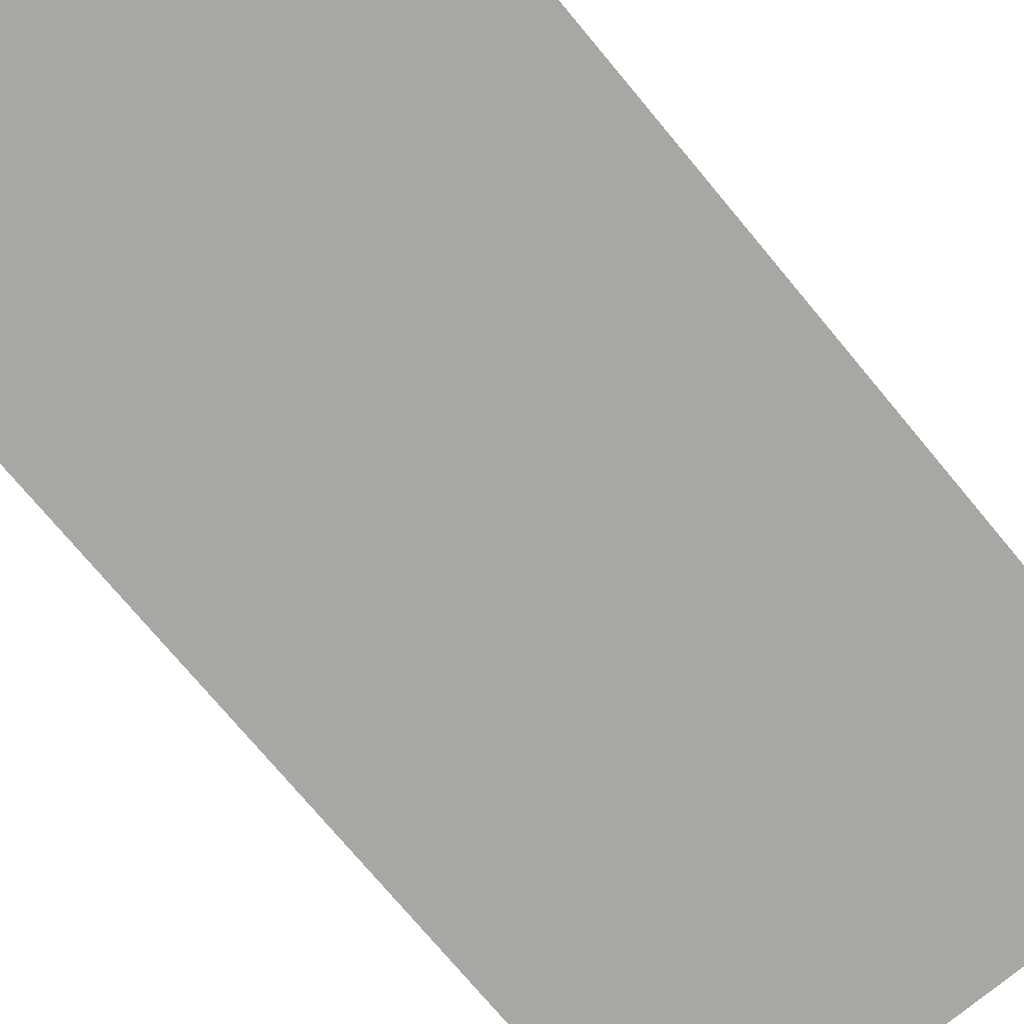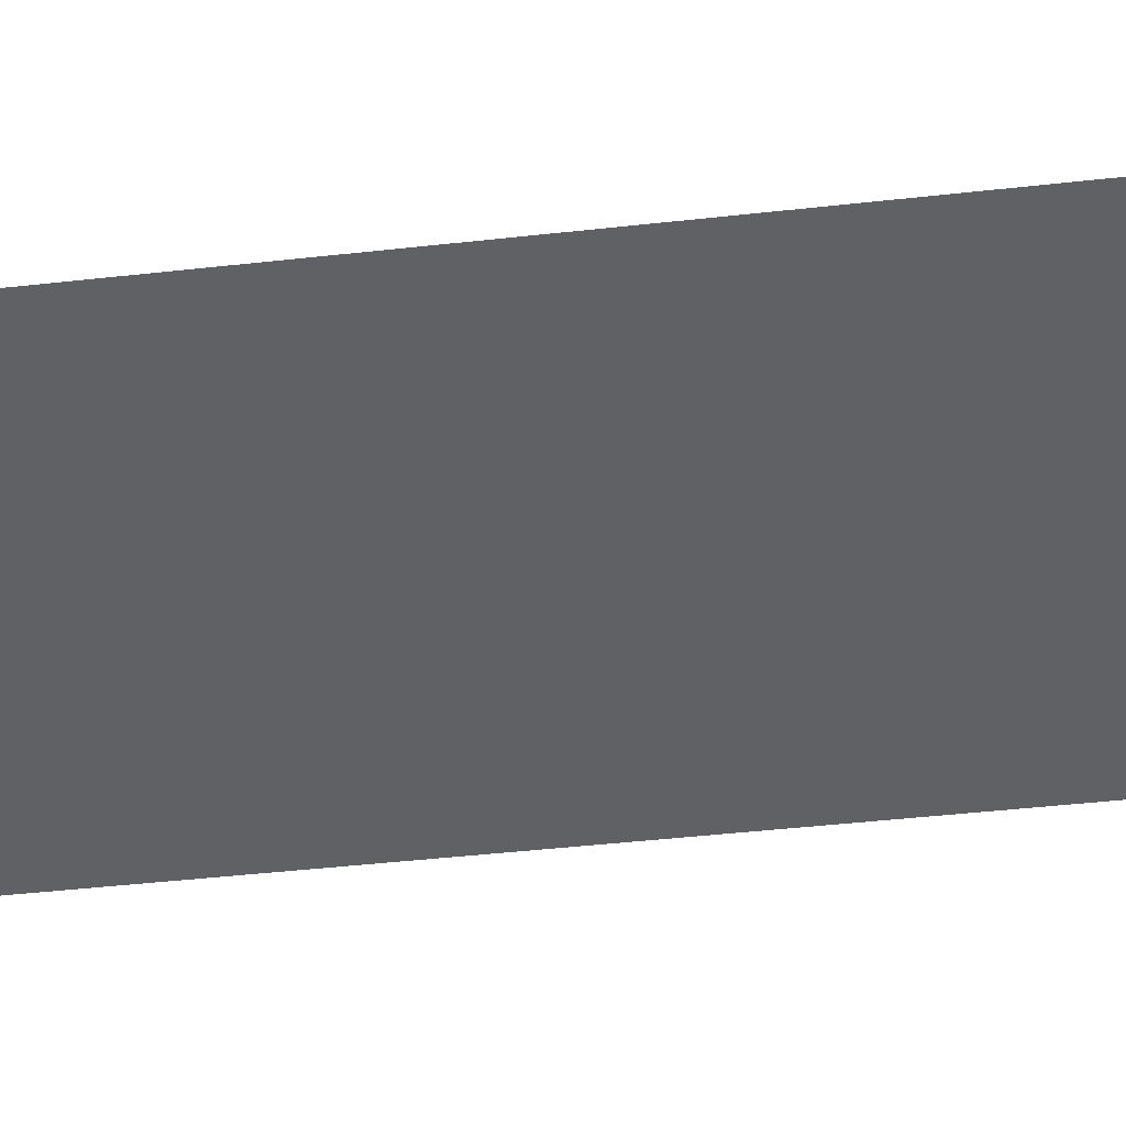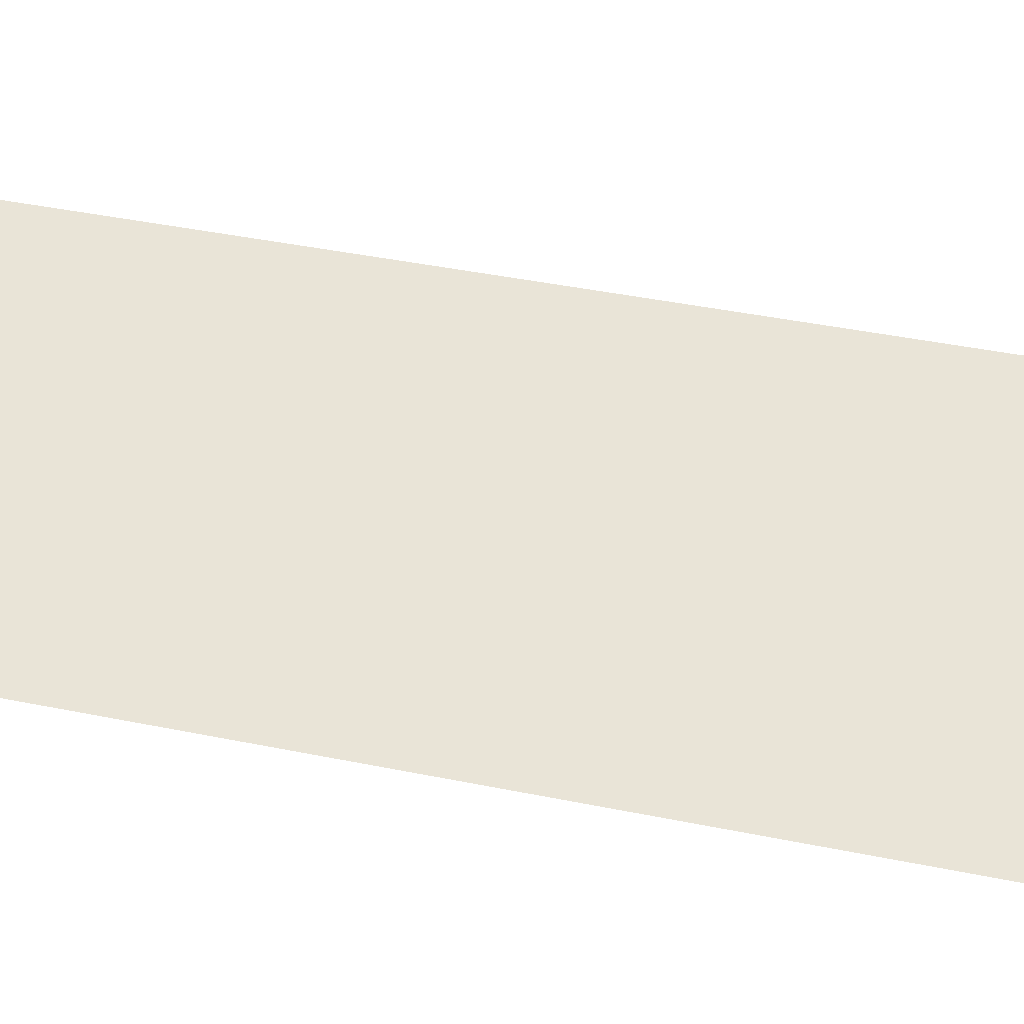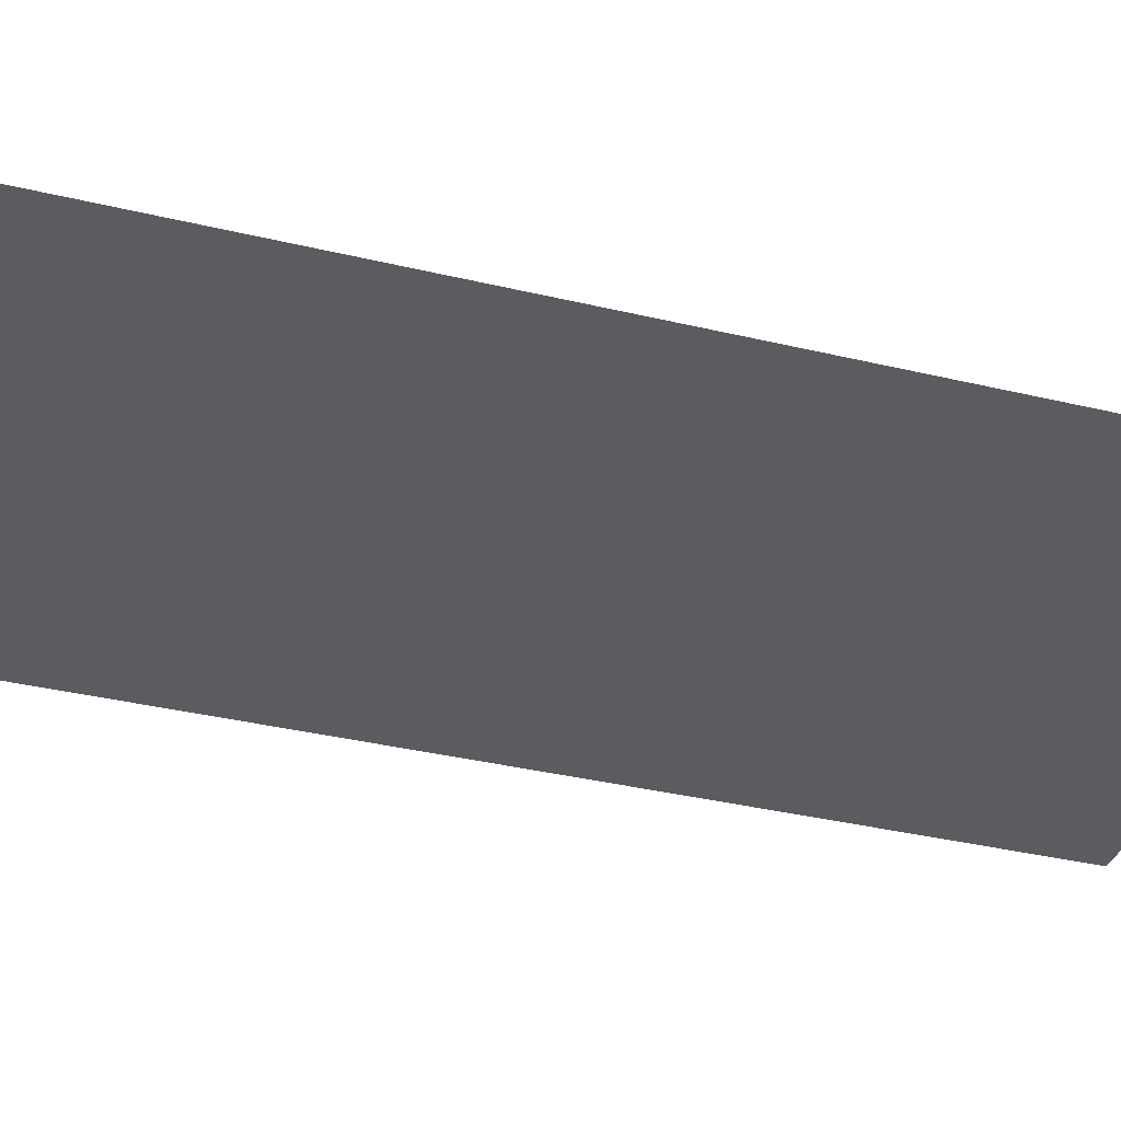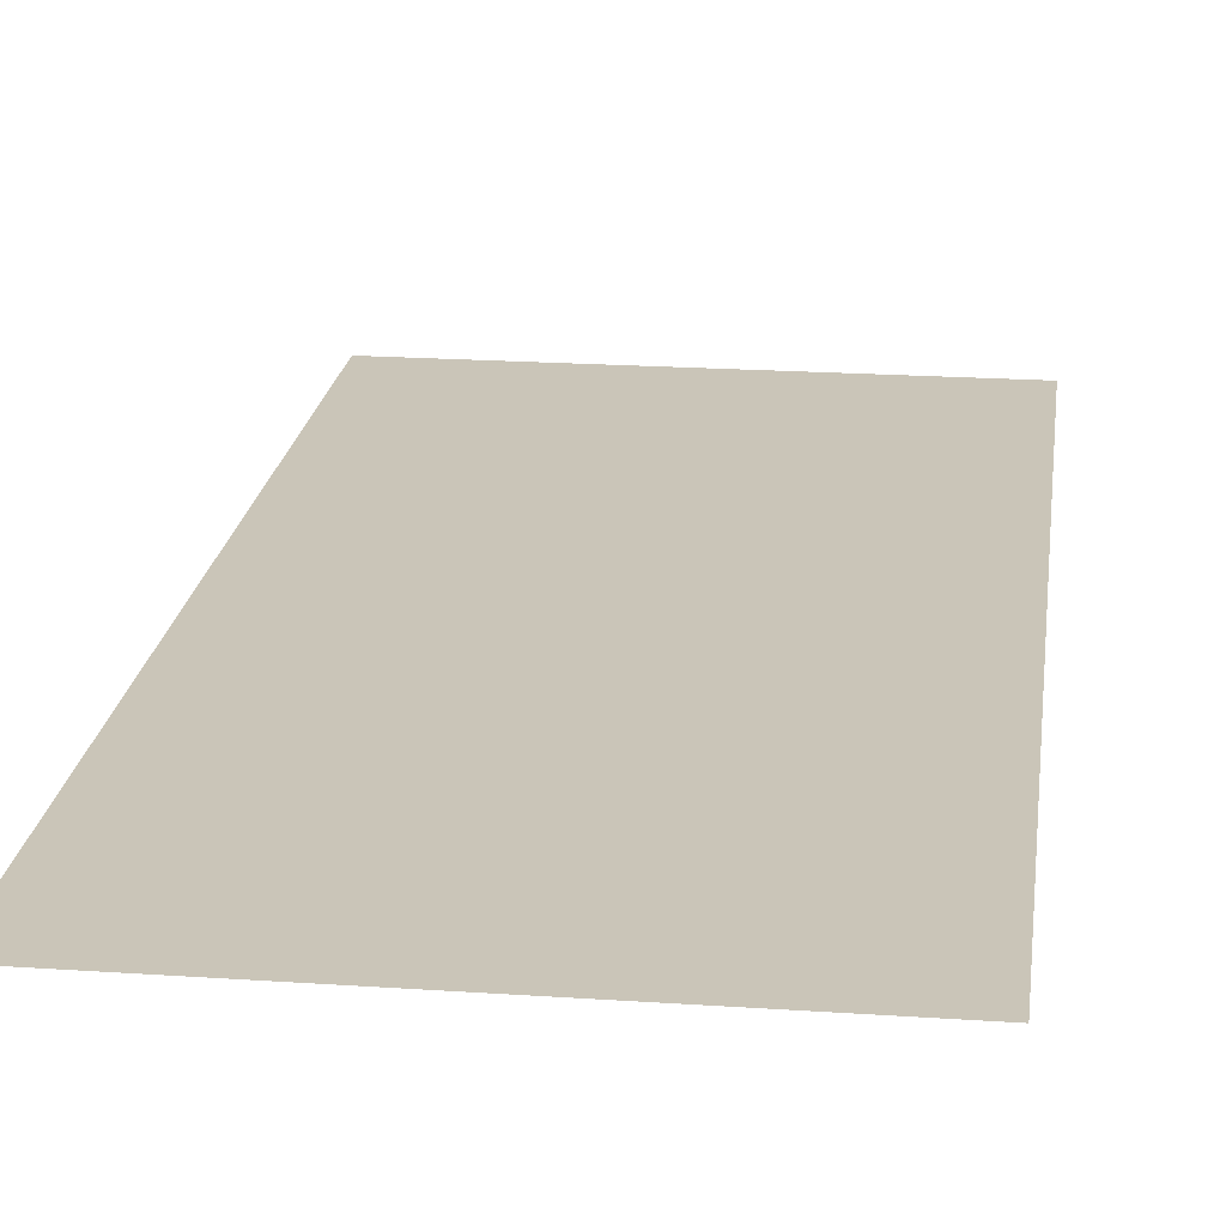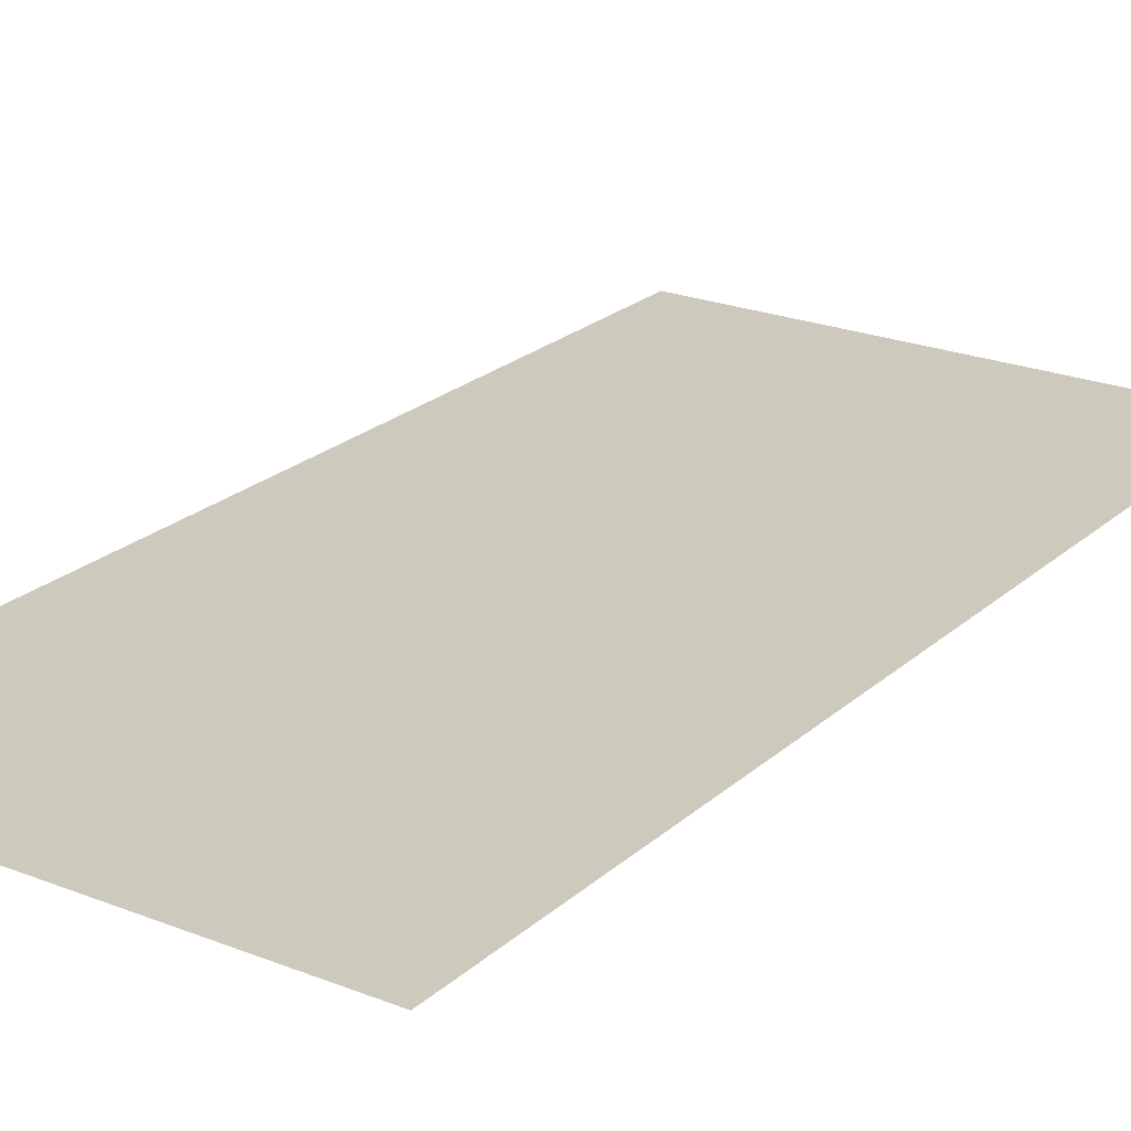
<metadata>
{"format":"obj","ext":"obj","renderer":"f3d","projection":"perspective","resolution":1024,"background":"white","views":[{"elev":-74.5,"azim":-140.2,"up":"+Z"},{"elev":-50.2,"azim":-83.2,"up":"+Z"},{"elev":43.5,"azim":-76.5,"up":"+Z"},{"elev":-34.7,"azim":-108.0,"up":"+Z"},{"elev":20.4,"azim":-172.9,"up":"+Z"},{"elev":22.7,"azim":34.2,"up":"+Z"}]}
</metadata>
<code>
v -576 -240 0
v -624 -240 0
v -624 -192 0
v -576 -192 0
v -576 -288 0
v -624 -288 0
v -624 -240 0
v -576 -240 0
g Stage01_mesh_0010
f 1 2 3 4
f 5 6 7 8

</code>
